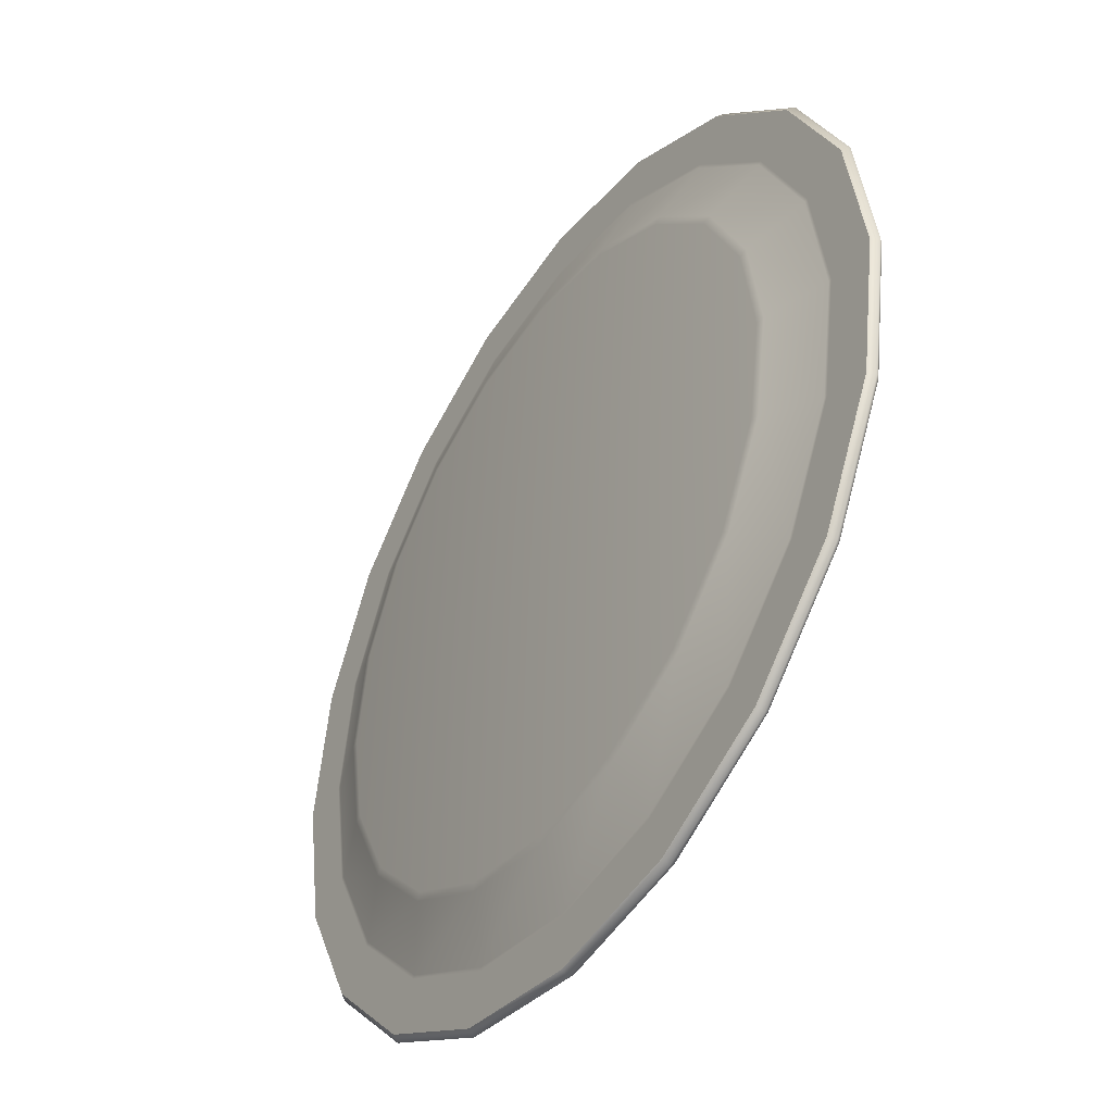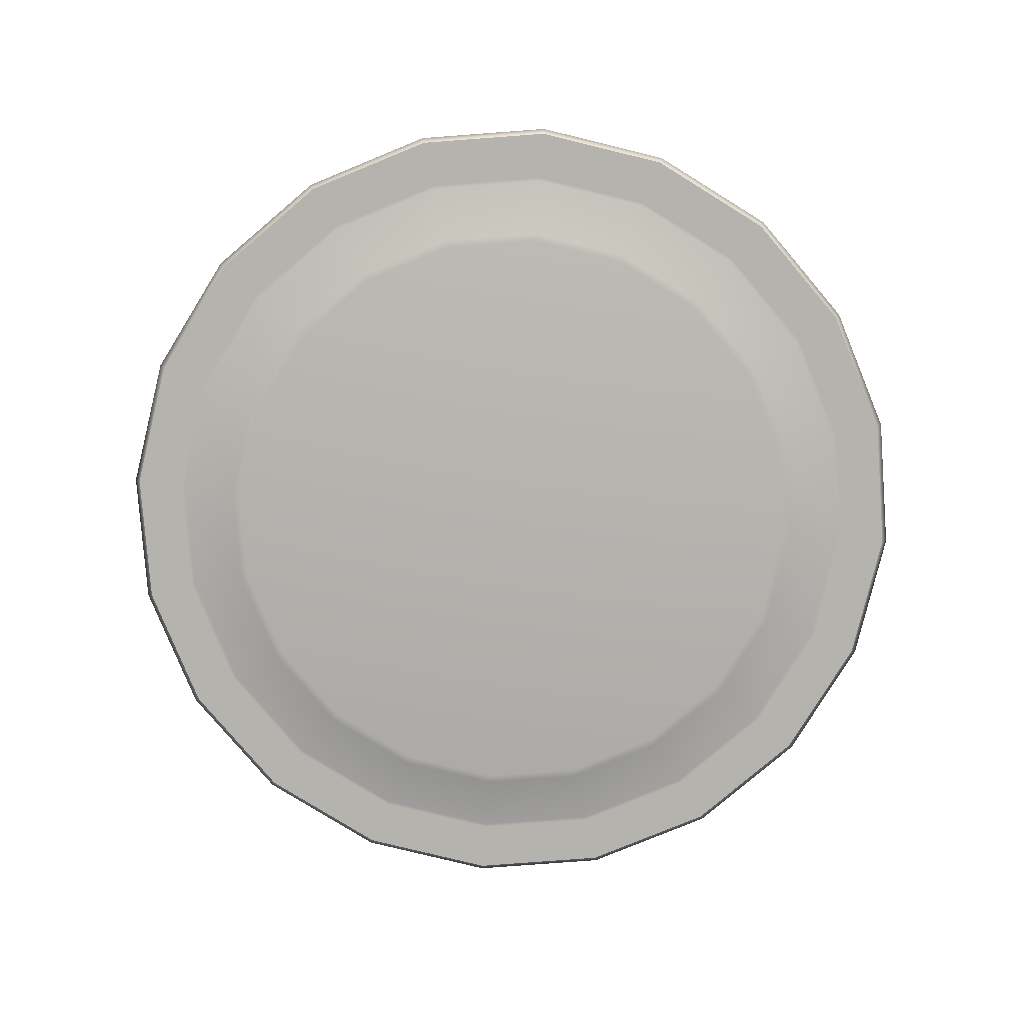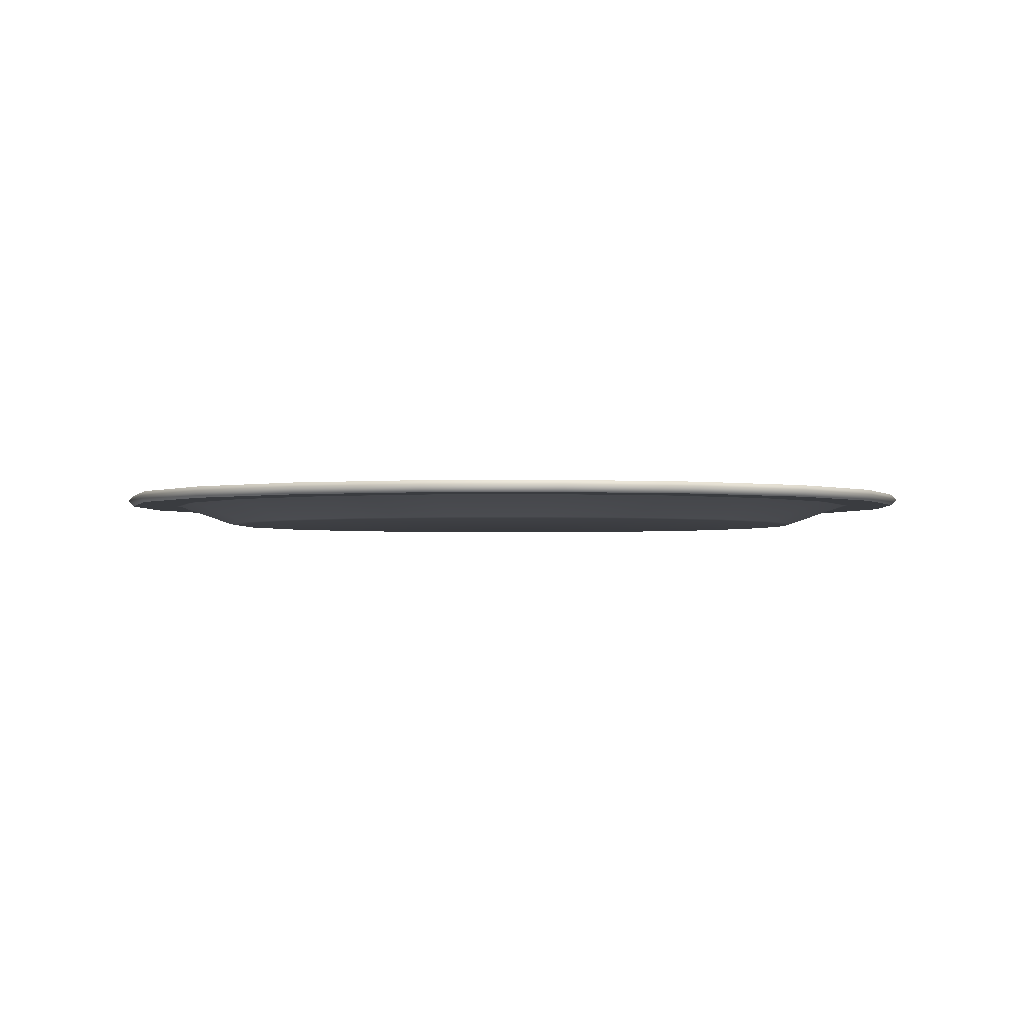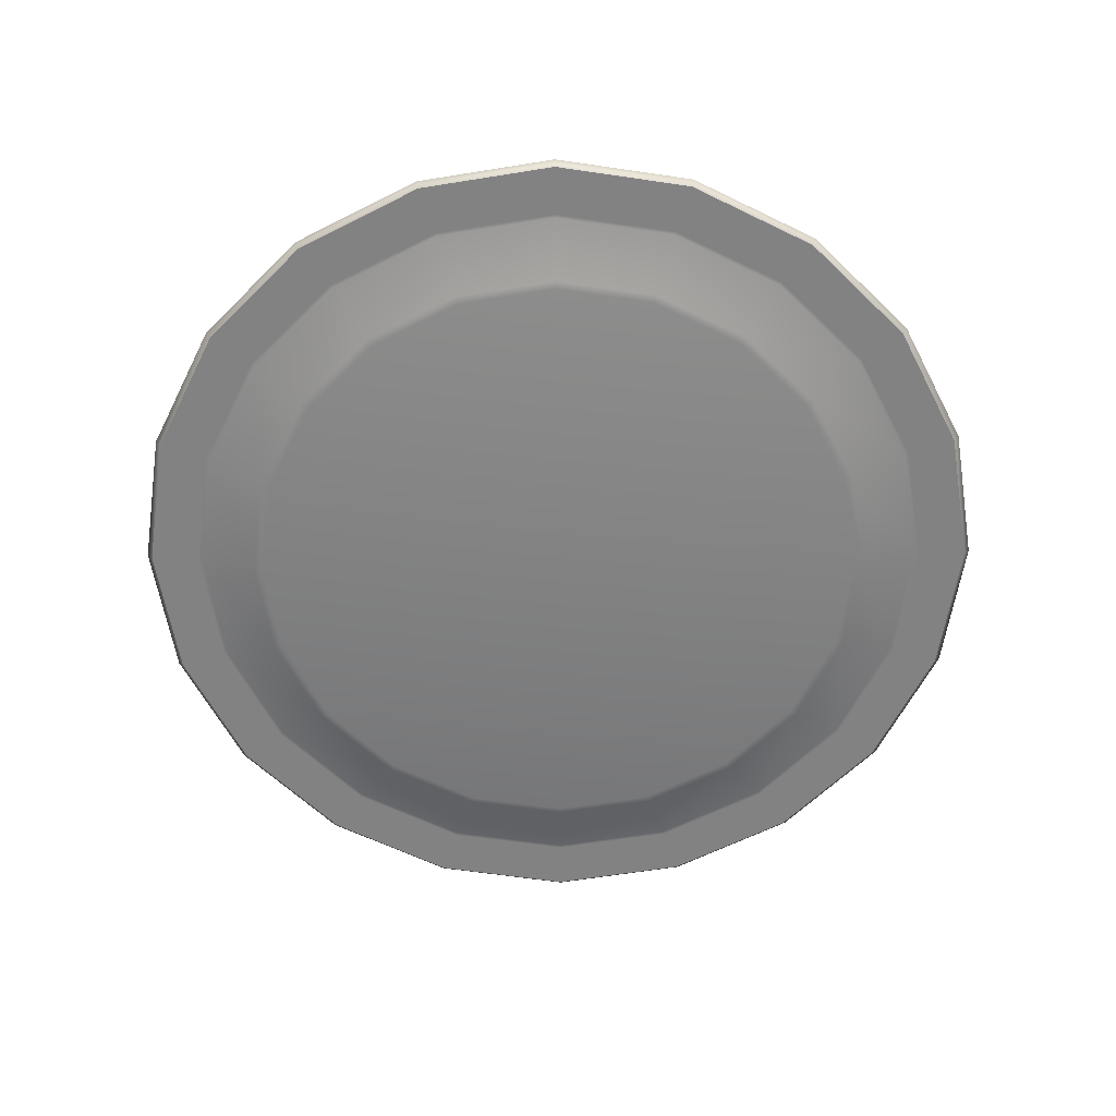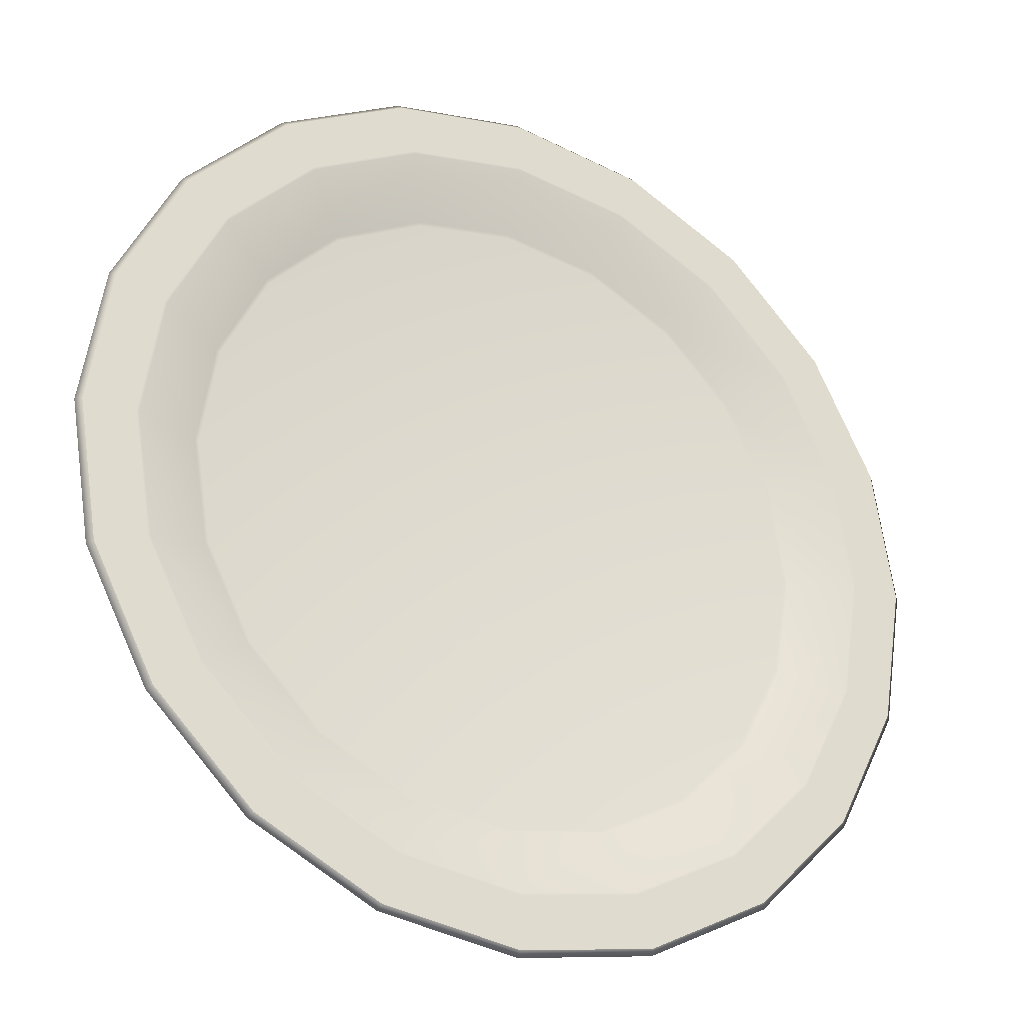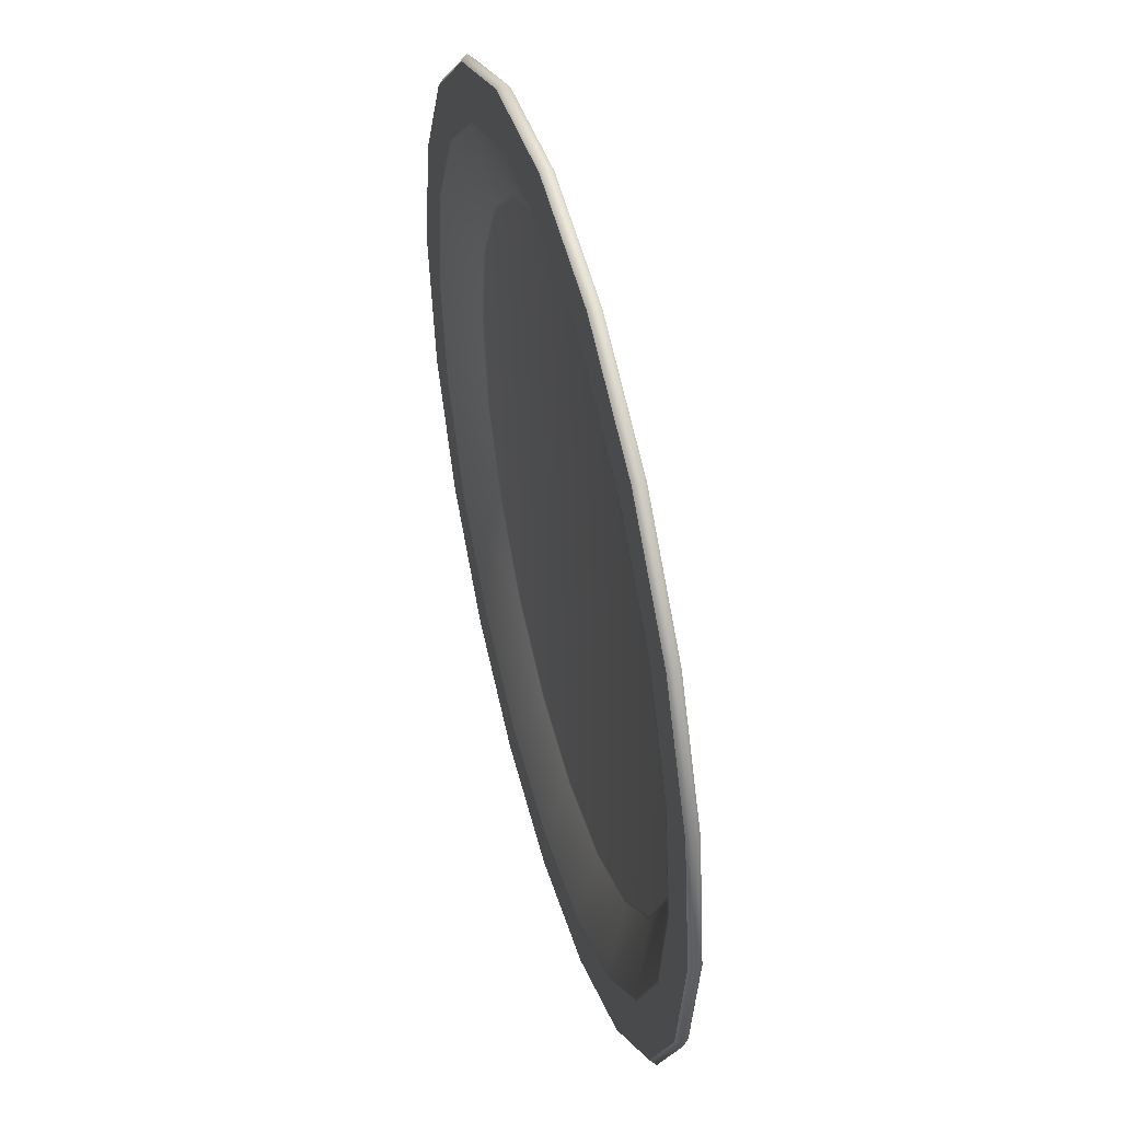
<metadata>
{"format":"obj","ext":"obj","renderer":"f3d","projection":"perspective","resolution":1024,"background":"white","views":[{"elev":-43.6,"azim":56.4,"up":"+Z"},{"elev":-79.9,"azim":67.3,"up":"+Y"},{"elev":-1.9,"azim":-42.5,"up":"+Y"},{"elev":-60.8,"azim":72.4,"up":"+Y"},{"elev":-27.1,"azim":151.8,"up":"+Z"},{"elev":47.4,"azim":-105.1,"up":"+Z"}]}
</metadata>
<code>
g default
v 79.78 12.88 -17.2
v 80.29 12.88 -16.19
v 81.09 12.88 -15.39
v 82.1 12.88 -14.88
v 83.22 12.88 -14.7
v 84.34 12.88 -14.88
v 85.35 12.88 -15.39
v 86.15 12.88 -16.19
v 86.66 12.88 -17.2
v 86.84 12.88 -18.32
v 86.66 12.88 -19.44
v 86.15 12.88 -20.45
v 85.35 12.88 -21.25
v 84.34 12.88 -21.76
v 83.22 12.88 -21.94
v 82.1 12.88 -21.76
v 81.09 12.88 -21.25
v 80.29 12.88 -20.45
v 79.78 12.88 -19.44
v 79.6 12.88 -18.32
v 79.05 13.12 -16.97
v 79.67 13.12 -15.74
v 80.64 13.12 -14.77
v 81.86 13.12 -14.15
v 83.22 13.12 -13.93
v 84.57 13.12 -14.15
v 85.8 13.12 -14.77
v 86.77 13.12 -15.74
v 87.39 13.12 -16.97
v 87.6 13.12 -18.32
v 87.39 13.12 -19.68
v 86.77 13.12 -20.9
v 85.8 13.12 -21.87
v 84.57 13.12 -22.49
v 83.22 13.12 -22.71
v 81.86 13.12 -22.49
v 80.64 13.12 -21.87
v 79.67 13.12 -20.9
v 79.05 13.12 -19.68
v 78.83 13.12 -18.32
v 78.47 13.12 -16.78
v 79.18 13.12 -15.39
v 80.29 13.12 -14.28
v 81.68 13.12 -13.58
v 83.22 13.12 -13.33
v 84.76 13.12 -13.58
v 86.15 13.12 -14.28
v 87.26 13.12 -15.39
v 87.96 13.12 -16.78
v 88.21 13.12 -18.32
v 87.96 13.12 -19.86
v 87.26 13.12 -21.25
v 86.15 13.12 -22.36
v 84.76 13.12 -23.07
v 83.22 13.12 -23.31
v 81.68 13.12 -23.07
v 80.29 13.12 -22.36
v 79.18 13.12 -21.25
v 78.47 13.12 -19.86
v 78.23 13.12 -18.32
v 78.47 13.26 -16.78
v 79.18 13.26 -15.39
v 80.29 13.26 -14.28
v 81.68 13.26 -13.58
v 83.22 13.26 -13.33
v 84.76 13.26 -13.58
v 86.15 13.26 -14.28
v 87.26 13.26 -15.39
v 87.96 13.26 -16.78
v 88.21 13.26 -18.32
v 87.96 13.26 -19.86
v 87.26 13.26 -21.25
v 86.15 13.26 -22.36
v 84.76 13.26 -23.07
v 83.22 13.26 -23.31
v 81.68 13.26 -23.07
v 80.29 13.26 -22.36
v 79.18 13.26 -21.25
v 78.47 13.26 -19.86
v 78.23 13.26 -18.32
v 79.05 13.26 -16.97
v 79.67 13.26 -15.74
v 80.64 13.26 -14.77
v 81.86 13.26 -14.15
v 83.22 13.26 -13.93
v 84.57 13.26 -14.15
v 85.8 13.26 -14.77
v 86.77 13.26 -15.74
v 87.39 13.26 -16.97
v 87.6 13.26 -18.32
v 87.39 13.26 -19.68
v 86.77 13.26 -20.9
v 85.8 13.26 -21.87
v 84.57 13.26 -22.49
v 83.22 13.26 -22.71
v 81.86 13.26 -22.49
v 80.64 13.26 -21.87
v 79.67 13.26 -20.9
v 79.05 13.26 -19.68
v 78.83 13.26 -18.32
v 79.78 12.95 -17.2
v 80.29 12.95 -16.19
v 81.09 12.95 -15.39
v 82.1 12.95 -14.88
v 83.22 12.95 -14.7
v 84.34 12.95 -14.88
v 85.35 12.95 -15.39
v 86.15 12.95 -16.19
v 86.66 12.95 -17.2
v 86.84 12.95 -18.32
v 86.66 12.95 -19.44
v 86.15 12.95 -20.45
v 85.35 12.95 -21.25
v 84.34 12.95 -21.76
v 83.22 12.95 -21.94
v 82.1 12.95 -21.76
v 81.09 12.95 -21.25
v 80.29 12.95 -20.45
v 79.78 12.95 -19.44
v 79.6 12.95 -18.32
v 83.22 12.88 -18.32
v 83.22 12.95 -18.32
v 85.4 12.89 -21.32
v 86.22 12.89 -20.5
v 86.75 12.89 -19.47
v 86.93 12.89 -18.32
v 86.75 12.89 -17.17
v 86.22 12.89 -16.14
v 85.4 12.89 -15.32
v 84.37 12.89 -14.79
v 83.22 12.89 -14.61
v 82.07 12.89 -14.79
v 81.04 12.89 -15.32
v 80.22 12.89 -16.14
v 79.69 12.89 -17.17
v 79.51 12.89 -18.32
v 79.69 12.89 -19.47
v 80.22 12.89 -20.5
v 81.04 12.89 -21.32
v 82.07 12.89 -21.85
v 83.22 12.89 -22.03
v 84.37 12.89 -21.85
v 86.8 13.12 -20.92
v 87.43 13.12 -19.69
v 87.64 13.12 -18.32
v 87.43 13.12 -16.95
v 86.8 13.12 -15.72
v 85.82 13.12 -14.74
v 84.59 13.12 -14.11
v 83.22 13.12 -13.9
v 81.85 13.12 -14.11
v 80.62 13.12 -14.74
v 79.64 13.12 -15.72
v 79.01 13.12 -16.95
v 78.79 13.12 -18.32
v 79.01 13.12 -19.69
v 79.64 13.12 -20.92
v 80.62 13.12 -21.9
v 81.85 13.12 -22.53
v 83.22 13.12 -22.75
v 84.59 13.12 -22.53
v 85.82 13.12 -21.9
v 86.79 13.26 -20.92
v 87.42 13.26 -19.69
v 87.63 13.26 -18.32
v 87.42 13.26 -16.96
v 86.79 13.26 -15.73
v 85.81 13.26 -14.75
v 84.58 13.26 -14.12
v 83.22 13.26 -13.91
v 81.85 13.26 -14.12
v 80.62 13.26 -14.75
v 79.65 13.26 -15.73
v 79.02 13.26 -16.96
v 78.8 13.26 -18.32
v 79.02 13.26 -19.69
v 79.65 13.26 -20.92
v 80.62 13.26 -21.89
v 81.85 13.26 -22.52
v 83.22 13.26 -22.74
v 84.58 13.26 -22.52
v 85.81 13.26 -21.89
v 86.18 12.96 -20.47
v 86.7 12.96 -19.45
v 86.88 12.96 -18.32
v 86.7 12.96 -17.19
v 86.18 12.96 -16.17
v 85.37 12.96 -15.36
v 84.35 12.96 -14.84
v 83.22 12.96 -14.66
v 82.09 12.96 -14.84
v 81.07 12.96 -15.36
v 80.25 12.96 -16.17
v 79.73 12.96 -17.19
v 79.56 12.96 -18.32
v 79.73 12.96 -19.45
v 80.25 12.96 -20.47
v 81.07 12.96 -21.28
v 82.09 12.96 -21.81
v 83.22 12.96 -21.98
v 84.35 12.96 -21.81
v 85.37 12.96 -21.28
v 87.88 13.26 -19.84
v 88.12 13.26 -18.32
v 87.88 13.26 -16.81
v 87.19 13.26 -15.44
v 86.1 13.26 -14.35
v 84.73 13.26 -13.66
v 83.22 13.26 -13.42
v 81.7 13.26 -13.66
v 80.34 13.26 -14.35
v 79.25 13.26 -15.44
v 78.56 13.26 -16.81
v 78.32 13.26 -18.32
v 78.56 13.26 -19.84
v 79.25 13.26 -21.2
v 80.34 13.26 -22.29
v 81.7 13.26 -22.98
v 83.22 13.26 -23.22
v 84.73 13.26 -22.98
v 86.1 13.26 -22.29
v 87.19 13.26 -21.2
v 87.19 13.12 -21.21
v 87.89 13.12 -19.84
v 88.13 13.12 -18.32
v 87.89 13.12 -16.8
v 87.19 13.12 -15.44
v 86.1 13.12 -14.35
v 84.74 13.12 -13.65
v 83.22 13.12 -13.41
v 81.7 13.12 -13.65
v 80.33 13.12 -14.35
v 79.25 13.12 -15.44
v 78.55 13.12 -16.8
v 78.31 13.12 -18.32
v 78.55 13.12 -19.84
v 79.25 13.12 -21.21
v 80.33 13.12 -22.29
v 81.7 13.12 -22.99
v 83.22 13.12 -23.23
v 84.74 13.12 -22.99
v 86.1 13.12 -22.29
v 86.19 13.19 -22.41
v 87.31 13.19 -21.29
v 88.02 13.19 -19.88
v 88.27 13.19 -18.32
v 88.02 13.19 -16.76
v 87.31 13.19 -15.35
v 86.19 13.19 -14.23
v 84.78 13.19 -13.52
v 83.22 13.19 -13.27
v 81.66 13.19 -13.52
v 80.25 13.19 -14.23
v 79.13 13.19 -15.35
v 78.42 13.19 -16.76
v 78.17 13.19 -18.32
v 78.42 13.19 -19.88
v 79.13 13.19 -21.29
v 80.25 13.19 -22.41
v 81.66 13.19 -23.12
v 83.22 13.19 -23.37
v 84.78 13.19 -23.12
g plate_for_the_containers
f 1 2 134 135
f 2 3 133 134
f 3 4 132 133
f 4 5 131 132
f 5 6 130 131
f 6 7 129 130
f 7 8 128 129
f 8 9 127 128
f 9 10 126 127
f 10 11 125 126
f 11 12 124 125
f 12 13 123 124
f 13 14 142 123
f 14 15 141 142
f 15 16 140 141
f 16 17 139 140
f 17 18 138 139
f 18 19 137 138
f 19 20 136 137
f 20 1 135 136
f 21 22 153 154
f 22 23 152 153
f 23 24 151 152
f 24 25 150 151
f 25 26 149 150
f 26 27 148 149
f 27 28 147 148
f 28 29 146 147
f 29 30 145 146
f 30 31 144 145
f 31 32 143 144
f 32 33 162 143
f 33 34 161 162
f 34 35 160 161
f 35 36 159 160
f 36 37 158 159
f 37 38 157 158
f 38 39 156 157
f 39 40 155 156
f 40 21 154 155
f 41 42 254 255
f 42 43 253 254
f 43 44 252 253
f 44 45 251 252
f 45 46 250 251
f 46 47 249 250
f 47 48 248 249
f 48 49 247 248
f 49 50 246 247
f 50 51 245 246
f 51 52 244 245
f 52 53 243 244
f 53 54 262 243
f 54 55 261 262
f 55 56 260 261
f 56 57 259 260
f 57 58 258 259
f 58 59 257 258
f 59 60 256 257
f 60 41 255 256
f 61 62 212 213
f 62 63 211 212
f 63 64 210 211
f 64 65 209 210
f 65 66 208 209
f 66 67 207 208
f 67 68 206 207
f 68 69 205 206
f 69 70 204 205
f 70 71 203 204
f 71 72 222 203
f 72 73 221 222
f 73 74 220 221
f 74 75 219 220
f 75 76 218 219
f 76 77 217 218
f 77 78 216 217
f 78 79 215 216
f 79 80 214 215
f 80 61 213 214
f 81 82 193 194
f 82 83 192 193
f 83 84 191 192
f 84 85 190 191
f 85 86 189 190
f 86 87 188 189
f 87 88 187 188
f 88 89 186 187
f 89 90 185 186
f 90 91 184 185
f 91 92 183 184
f 92 93 202 183
f 93 94 201 202
f 94 95 200 201
f 95 96 199 200
f 96 97 198 199
f 97 98 197 198
f 98 99 196 197
f 99 100 195 196
f 100 81 194 195
f 2 1 121
f 3 2 121
f 4 3 121
f 5 4 121
f 6 5 121
f 7 6 121
f 8 7 121
f 9 8 121
f 10 9 121
f 11 10 121
f 12 11 121
f 13 12 121
f 14 13 121
f 15 14 121
f 16 15 121
f 17 16 121
f 18 17 121
f 19 18 121
f 20 19 121
f 1 20 121
f 101 102 122
f 102 103 122
f 103 104 122
f 104 105 122
f 105 106 122
f 106 107 122
f 107 108 122
f 108 109 122
f 109 110 122
f 110 111 122
f 111 112 122
f 112 113 122
f 113 114 122
f 114 115 122
f 115 116 122
f 116 117 122
f 117 118 122
f 118 119 122
f 119 120 122
f 120 101 122
f 124 123 33 32
f 125 124 32 31
f 126 125 31 30
f 127 126 30 29
f 128 127 29 28
f 129 128 28 27
f 130 129 27 26
f 131 130 26 25
f 132 131 25 24
f 133 132 24 23
f 134 133 23 22
f 135 134 22 21
f 136 135 21 40
f 137 136 40 39
f 138 137 39 38
f 139 138 38 37
f 140 139 37 36
f 141 140 36 35
f 142 141 35 34
f 123 142 34 33
f 144 143 223 224
f 145 144 224 225
f 146 145 225 226
f 147 146 226 227
f 148 147 227 228
f 149 148 228 229
f 150 149 229 230
f 151 150 230 231
f 152 151 231 232
f 153 152 232 233
f 154 153 233 234
f 155 154 234 235
f 156 155 235 236
f 157 156 236 237
f 158 157 237 238
f 159 158 238 239
f 160 159 239 240
f 161 160 240 241
f 162 161 241 242
f 143 162 242 223
f 164 163 92 91
f 165 164 91 90
f 166 165 90 89
f 167 166 89 88
f 168 167 88 87
f 169 168 87 86
f 170 169 86 85
f 171 170 85 84
f 172 171 84 83
f 173 172 83 82
f 174 173 82 81
f 175 174 81 100
f 176 175 100 99
f 177 176 99 98
f 178 177 98 97
f 179 178 97 96
f 180 179 96 95
f 181 180 95 94
f 182 181 94 93
f 163 182 93 92
f 184 183 112 111
f 185 184 111 110
f 186 185 110 109
f 187 186 109 108
f 188 187 108 107
f 189 188 107 106
f 190 189 106 105
f 191 190 105 104
f 192 191 104 103
f 193 192 103 102
f 194 193 102 101
f 195 194 101 120
f 196 195 120 119
f 197 196 119 118
f 198 197 118 117
f 199 198 117 116
f 200 199 116 115
f 201 200 115 114
f 202 201 114 113
f 183 202 113 112
f 204 203 164 165
f 205 204 165 166
f 206 205 166 167
f 207 206 167 168
f 208 207 168 169
f 209 208 169 170
f 210 209 170 171
f 211 210 171 172
f 212 211 172 173
f 213 212 173 174
f 214 213 174 175
f 215 214 175 176
f 216 215 176 177
f 217 216 177 178
f 218 217 178 179
f 219 218 179 180
f 220 219 180 181
f 221 220 181 182
f 222 221 182 163
f 203 222 163 164
f 224 223 52 51
f 225 224 51 50
f 226 225 50 49
f 227 226 49 48
f 228 227 48 47
f 229 228 47 46
f 230 229 46 45
f 231 230 45 44
f 232 231 44 43
f 233 232 43 42
f 234 233 42 41
f 235 234 41 60
f 236 235 60 59
f 237 236 59 58
f 238 237 58 57
f 239 238 57 56
f 240 239 56 55
f 241 240 55 54
f 242 241 54 53
f 223 242 53 52
f 244 243 73 72
f 245 244 72 71
f 246 245 71 70
f 247 246 70 69
f 248 247 69 68
f 249 248 68 67
f 250 249 67 66
f 251 250 66 65
f 252 251 65 64
f 253 252 64 63
f 254 253 63 62
f 255 254 62 61
f 256 255 61 80
f 257 256 80 79
f 258 257 79 78
f 259 258 78 77
f 260 259 77 76
f 261 260 76 75
f 262 261 75 74
f 243 262 74 73

</code>
